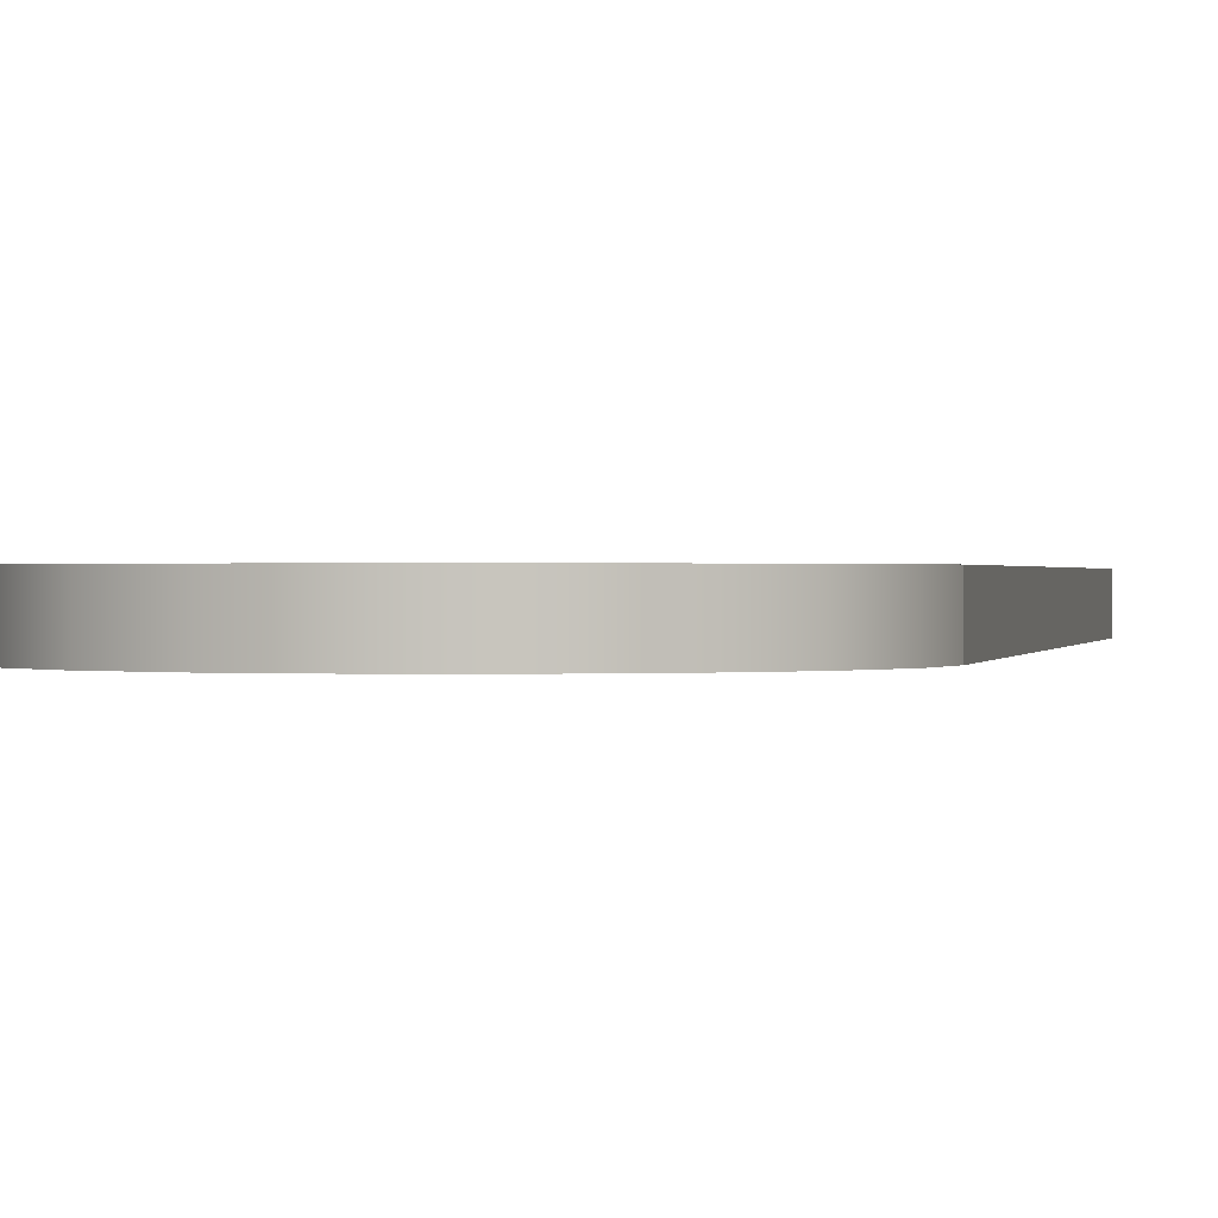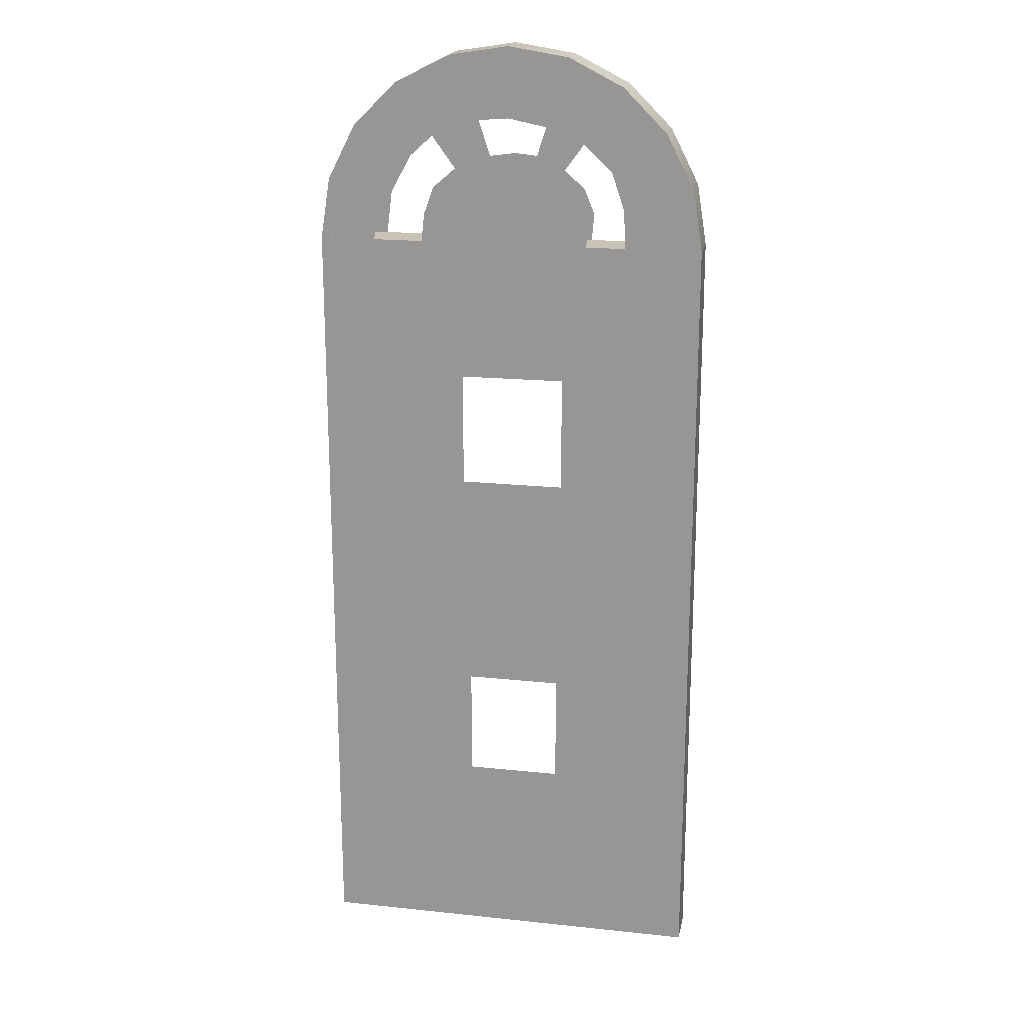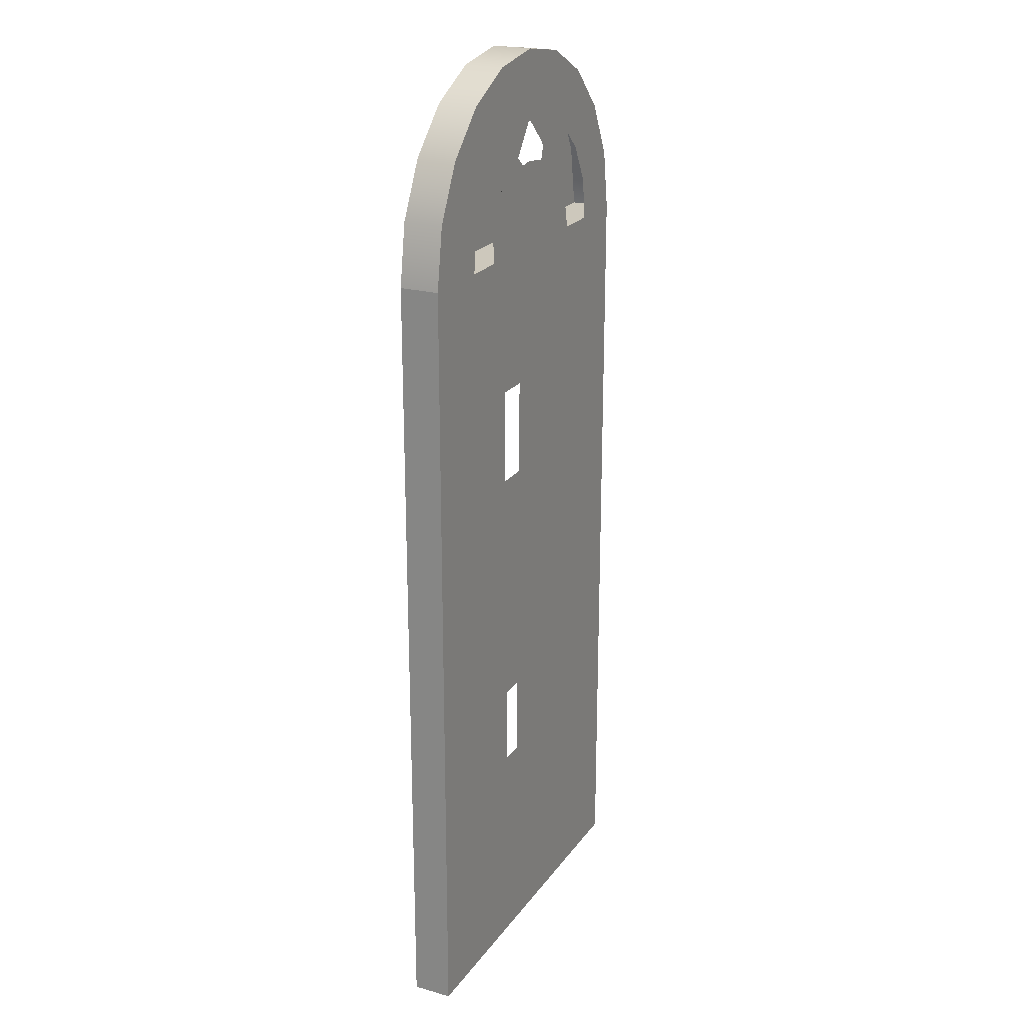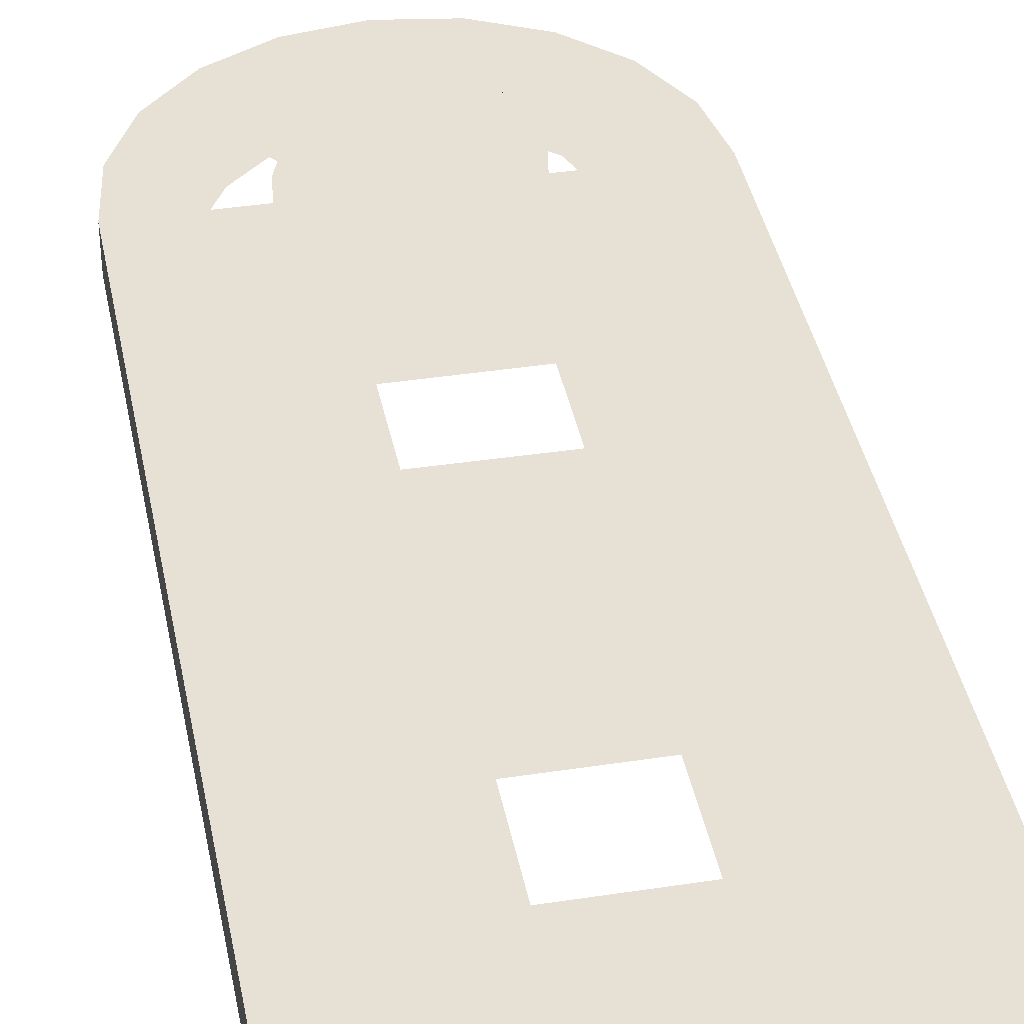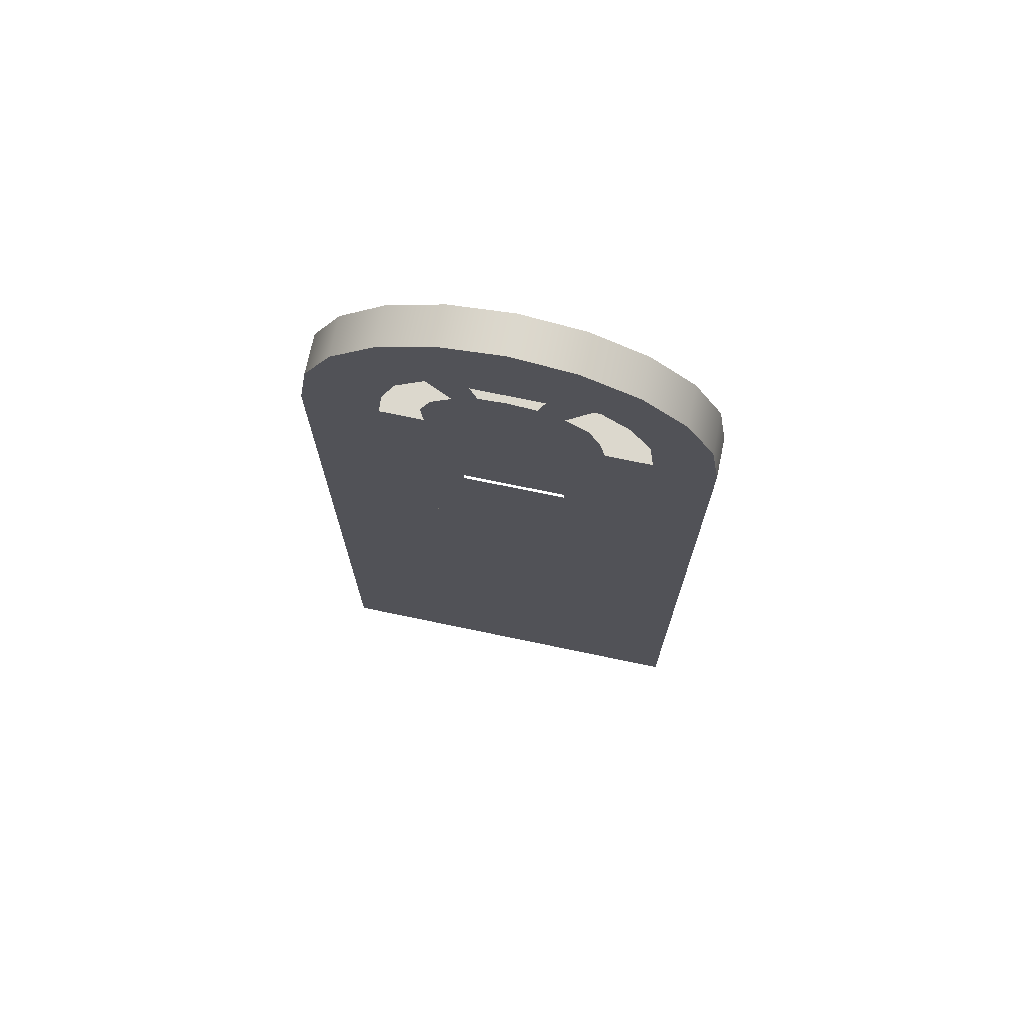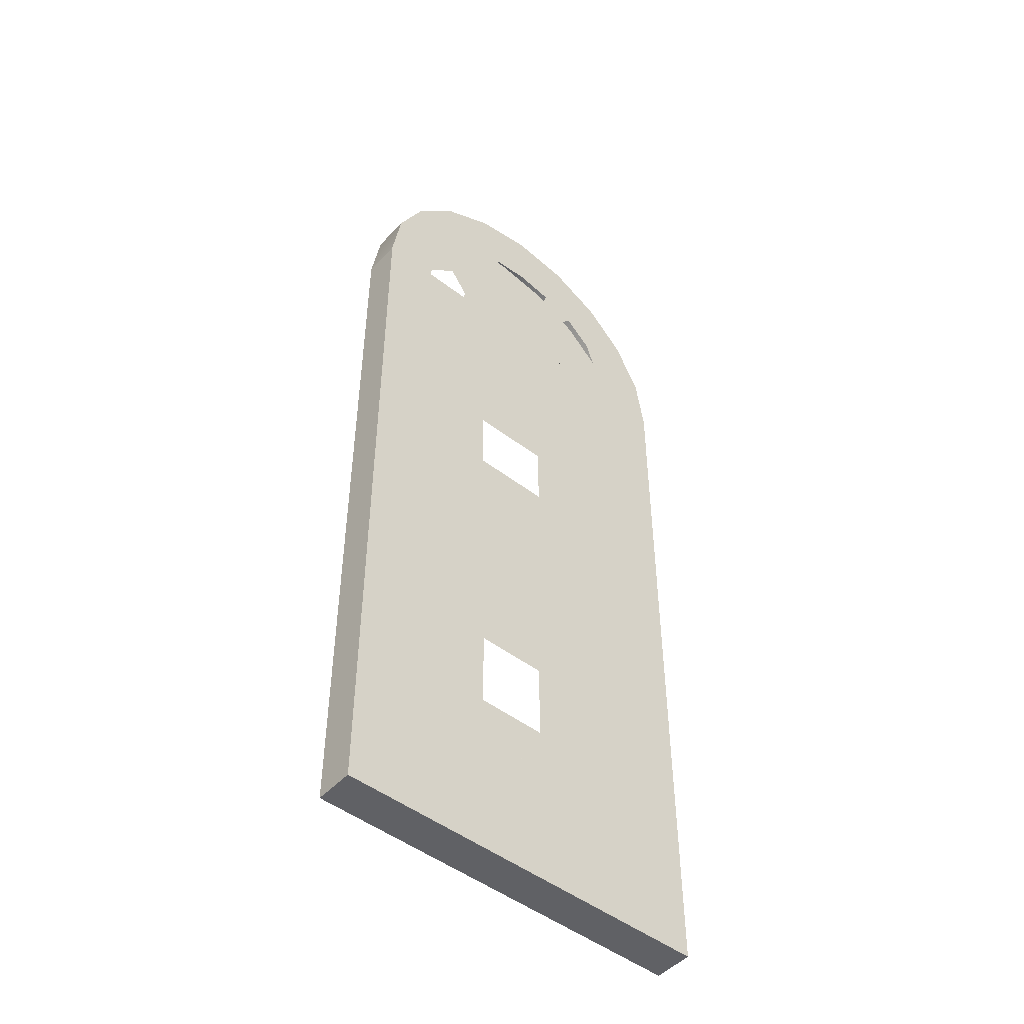
<metadata>
{"format":"obj","ext":"obj","renderer":"f3d","projection":"perspective","resolution":1024,"background":"white","views":[{"elev":0.4,"azim":-169.3,"up":"+Z"},{"elev":19.5,"azim":11.2,"up":"+Y"},{"elev":22.2,"azim":116.1,"up":"+Y"},{"elev":39.1,"azim":-10.9,"up":"+Z"},{"elev":72.6,"azim":-168.2,"up":"+Y"},{"elev":-48.5,"azim":-40.5,"up":"+Y"}]}
</metadata>
<code>
o door
v -1.01 0.03247 -0.1
v 0.9897 0.03247 -0.1
v -1.01 0.03247 0.1
v 0.9897 0.03247 0.1
v -1.01 4.032 0.1
v 0.9897 4.032 0.1
v -1.01 4.032 -0.1
v 0.9897 4.032 -0.1
v 0.9407 4.341 -0.1
v 0.7987 4.62 -0.1
v 0.5775 4.841 -0.1
v 0.2987 4.984 -0.1
v -0.01032 5.032 -0.1
v -0.3193 4.984 -0.1
v -0.5981 4.841 -0.1
v -0.8193 4.62 -0.1
v -0.9614 4.341 -0.1
v -1.01 4.032 -0.1
v 0.9897 4.032 -0.1
v 0.9407 4.341 0.1
v 0.7987 4.62 0.1
v 0.5775 4.841 0.1
v 0.2987 4.984 0.1
v -0.01032 5.032 0.1
v -0.3193 4.984 0.1
v -0.5981 4.841 0.1
v -0.8193 4.62 0.1
v -0.9614 4.341 0.1
v -1.01 4.032 0.1
v 0.9897 4.032 0.1
v -0.01032 4.032 -0.1
v -0.01032 4.032 0.1
v -0.7313 4.032 0.1
v -0.6956 4.255 0.1
v -0.4547 4.177 0.1
v -0.725 4.032 0.1
v -0.4705 4.032 0.1
v -0.5827 4.448 0.1
v -0.4033 4.318 0.1
v -0.4021 4.317 0.1
v -0.6844 4.251 0.1
v -0.4227 4.6 0.1
v -0.2887 4.416 0.1
v -0.214 4.659 0.1
v -0.1512 4.466 0.1
v -0.01032 4.676 0.1
v -0.01032 4.478 0.1
v 0.1862 4.637 0.1
v 0.1253 4.45 0.1
v 0.1228 4.442 0.1
v 0.3737 4.561 0.1
v 0.2541 4.396 0.1
v 0.5242 4.421 0.1
v 0.3728 4.311 0.1
v 0.5895 4.227 0.1
v 0.5893 4.227 0.1
v 0.4185 4.172 0.1
v 0.5985 4.032 0.1
v 0.3949 4.032 0.1
v 0.3822 4.032 0.1
v 0.3944 4.032 -0.1
v 0.612 4.032 -0.1
v 0.4066 4.168 -0.1
v 0.5881 4.227 -0.1
v 0.3534 4.297 -0.1
v 0.5165 4.415 -0.1
v 0.4179 4.172 -0.1
v 0.2491 4.389 -0.1
v 0.3667 4.551 -0.1
v 0.1277 4.457 -0.1
v 0.1818 4.624 -0.1
v -0.01032 4.472 -0.1
v -0.01032 4.677 -0.1
v -0.147 4.453 -0.1
v -0.2132 4.657 -0.1
v -0.2752 4.397 -0.1
v -0.4133 4.587 -0.1
v -0.3873 4.306 -0.1
v -0.5737 4.442 -0.1
v -0.4468 4.174 -0.1
v -0.6786 4.25 -0.1
v -0.476 4.032 -0.1
v -0.706 4.032 -0.1
v 0.9897 3.322 -0.1
v 0.9897 2.657 -0.1
v -1.01 3.322 -0.1
v -1.01 2.657 -0.1
v 0.2763 3.322 -0.1
v -0.3019 3.322 -0.1
v -0.3019 2.657 -0.1
v 0.2763 2.657 -0.1
v -1.01 2.659 0.1
v -1.01 3.31 0.1
v 0.9897 2.649 0.1
v 0.9897 3.32 0.1
v -0.31 3.313 0.1
v 0.2771 3.316 0.1
v 0.2772 2.652 0.1
v -0.3051 2.655 0.1
v -1.01 0.9052 0.1
v -1.01 1.573 0.1
v 0.9897 0.9052 0.1
v 0.9897 1.573 0.1
v -0.2774 1.573 0.1
v 0.2593 1.573 0.1
v 0.2593 0.9052 0.1
v -0.2774 0.9052 0.1
v 0.9897 1.572 -0.1
v 0.9897 0.9053 -0.1
v -1.01 1.572 -0.1
v -1.01 0.9053 -0.1
v 0.2596 1.572 -0.1
v -0.2676 1.572 -0.1
v -0.2676 0.9053 -0.1
v 0.2596 0.9053 -0.1
f 1 2 4 3
f 93 96 97 95 6 33 5
f 5 33 6 8 7
f 7 8 84 88 89 86
f 2 109 108 85 84 8 6 95 94 103 102 4
f 7 86 87 110 111 1 3 100 101 92 93 5
f 9 10 21 20
f 10 11 22 21
f 11 12 23 22
f 12 13 24 23
f 13 14 25 24
f 14 15 26 25
f 15 16 27 26
f 16 17 28 27
f 17 18 29 28
f 19 9 20 30
f 10 9 64 66
f 11 10 66 69
f 12 11 69 68 31 70 71
f 13 12 71 73
f 14 13 73 75
f 15 14 75 74 31 76 77
f 16 15 77 79
f 17 16 79 81
f 18 17 81 83
f 9 19 62 64
f 20 21 53 55
f 21 22 51 53
f 22 23 48 49 50 32 52 51
f 25 26 42 43 32 45 44
f 35 37 32
f 28 29 36 34
f 27 28 34 41 38
f 39 35 40
f 40 35 32
f 43 40 32
f 26 27 38 42
f 47 45 32
f 49 47 32 50
f 23 24 46 48
f 24 25 44 46
f 54 52 32
f 57 54 32
f 59 57 32 60
f 30 20 55 56 58
f 63 61 31
f 65 63 31
f 63 64 67
f 68 65 31
f 72 70 31
f 74 72 31
f 78 76 31
f 80 78 31
f 82 80 31
f 87 90 91 85 108 112 113 110
f 86 89 90 87
f 91 88 84 85
f 101 104 105 103 94 98 99 92
f 97 98 94 95
f 92 99 96 93
f 3 4 102 106 107 100
f 105 106 102 103
f 100 107 104 101
f 111 114 115 109 2 1
f 110 113 114 111
f 115 112 108 109

</code>
